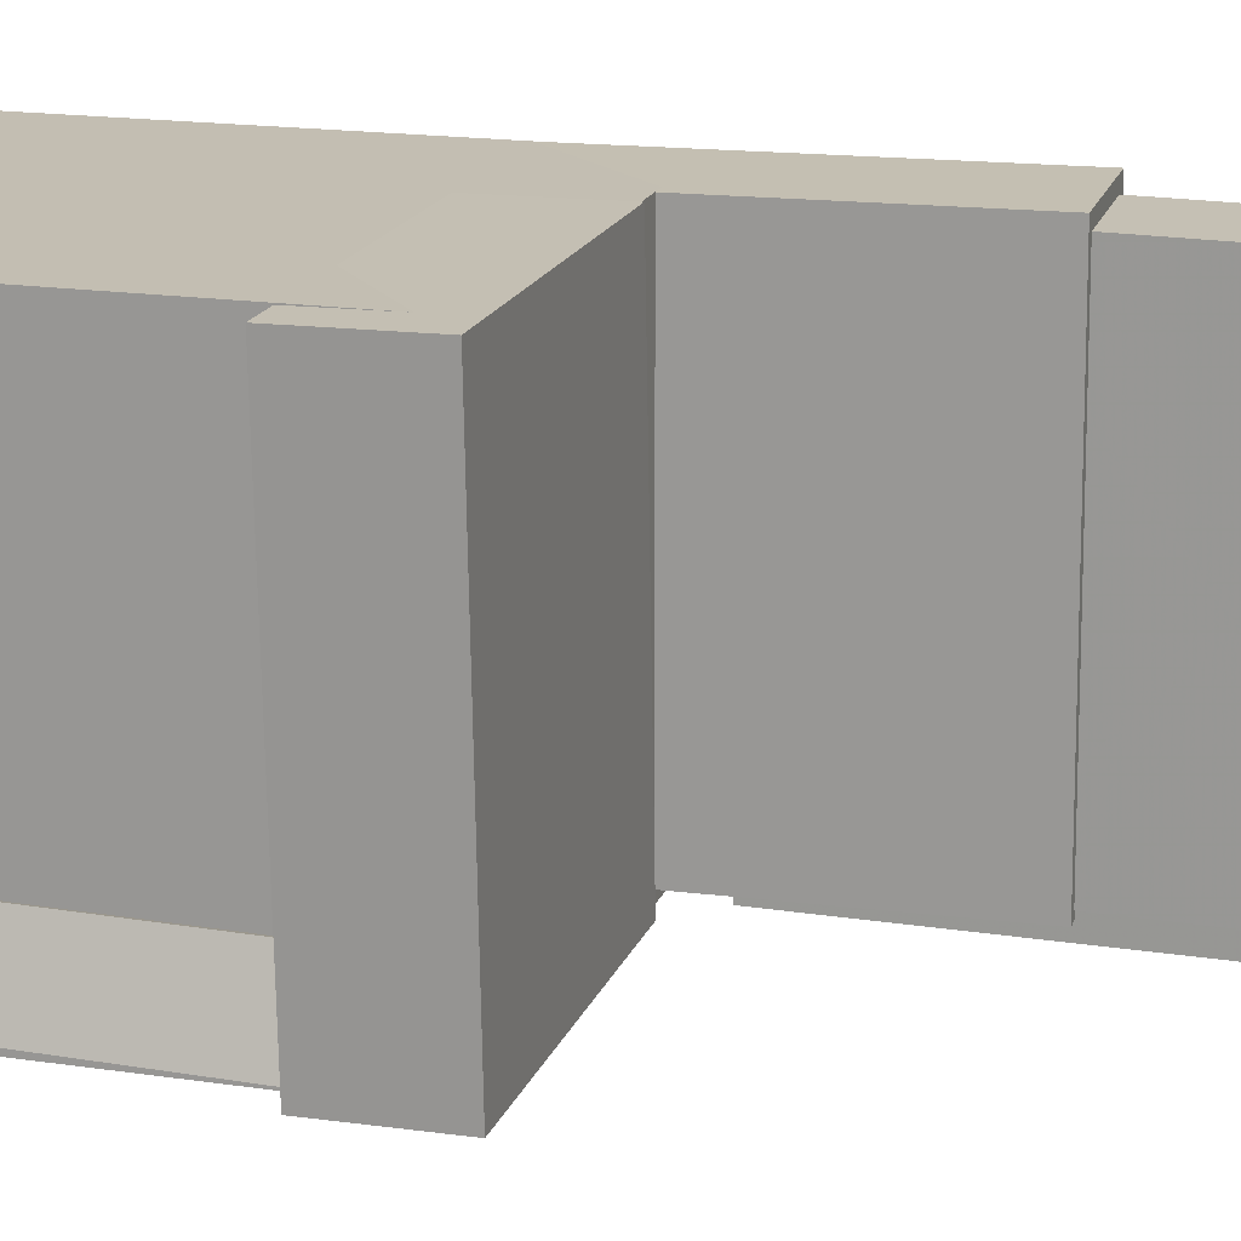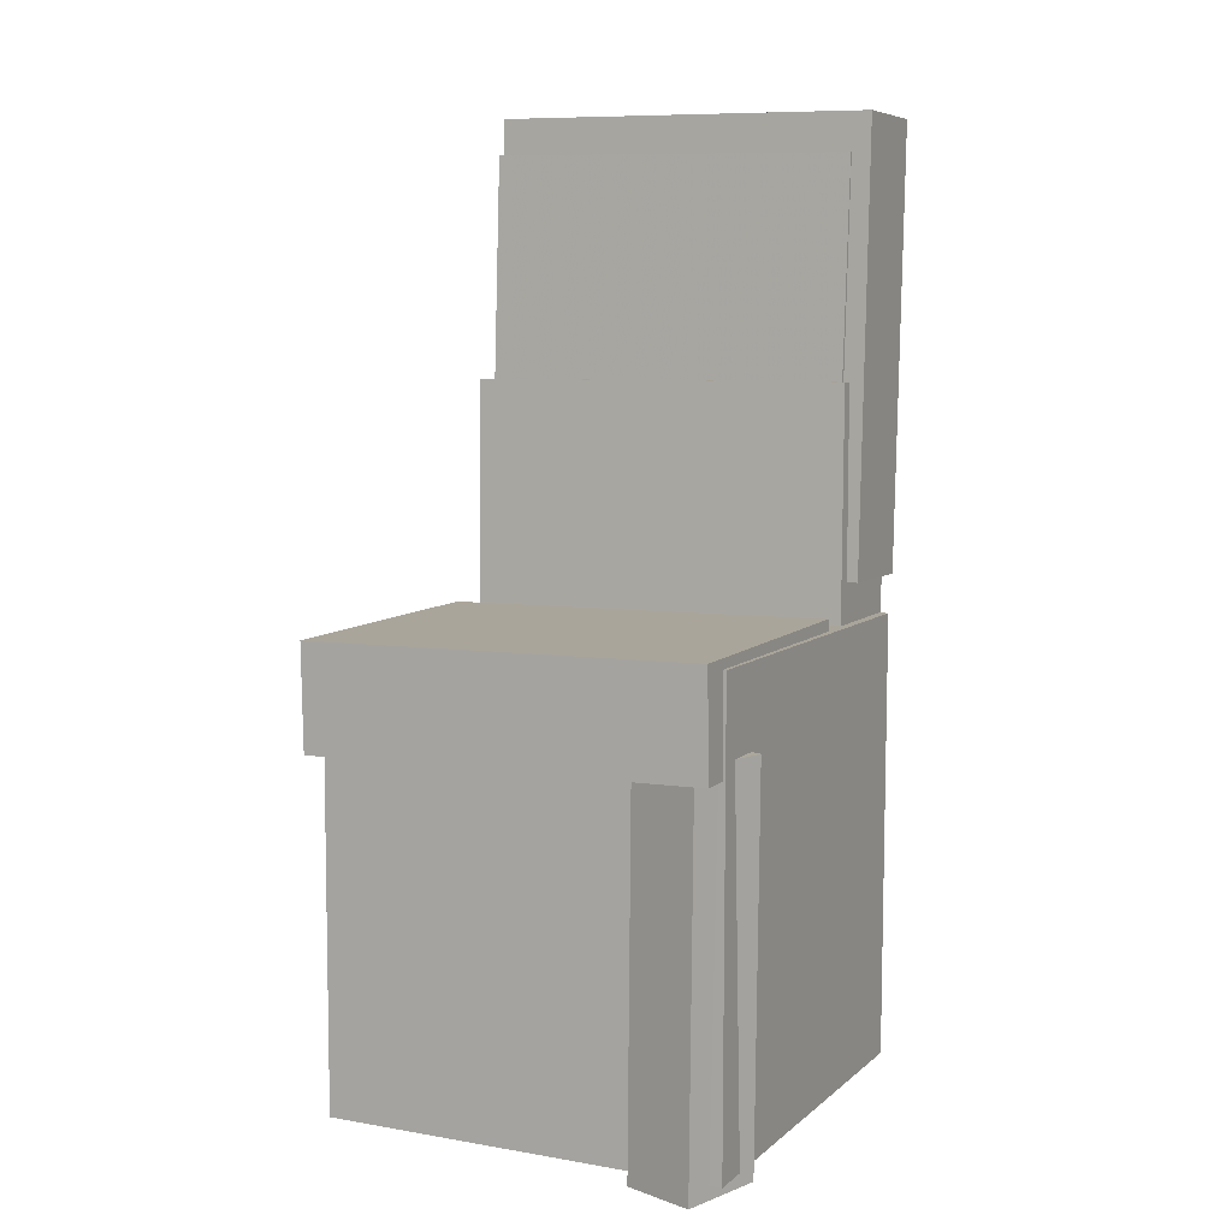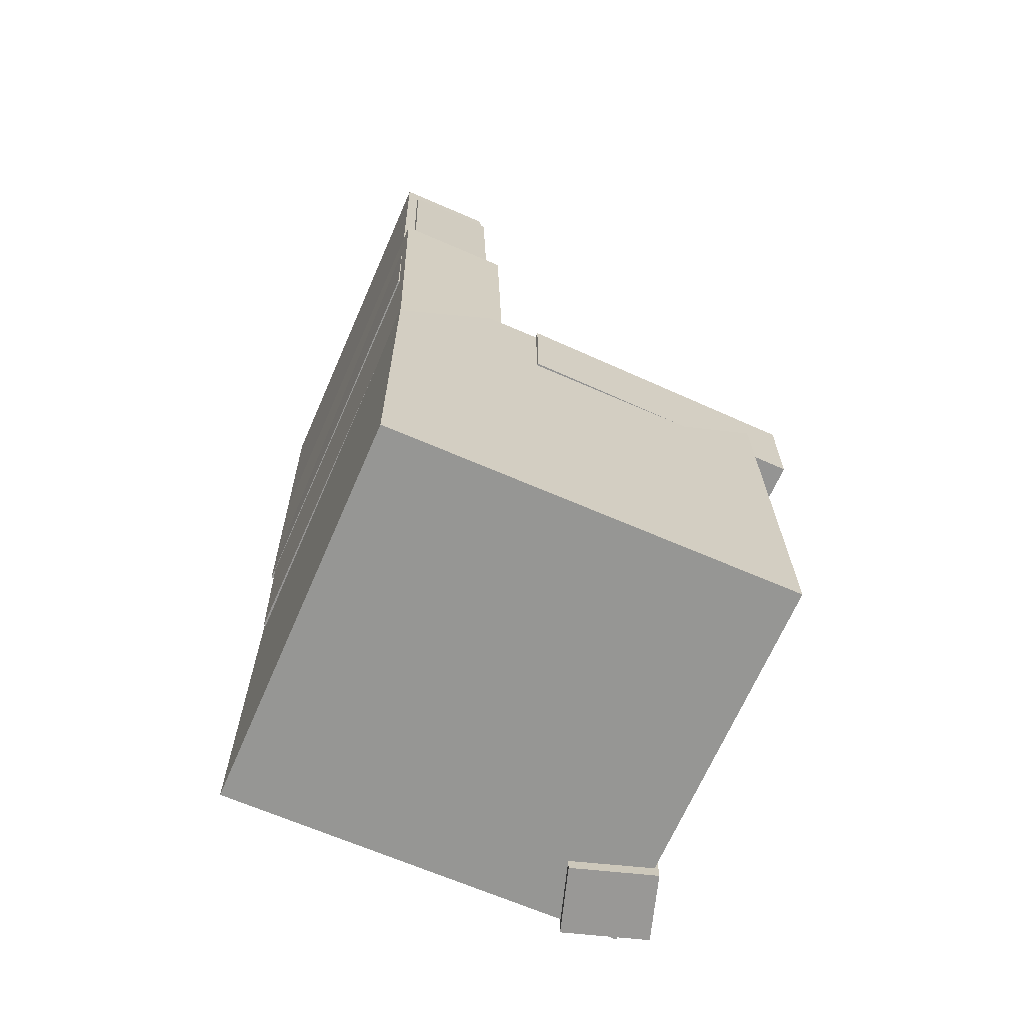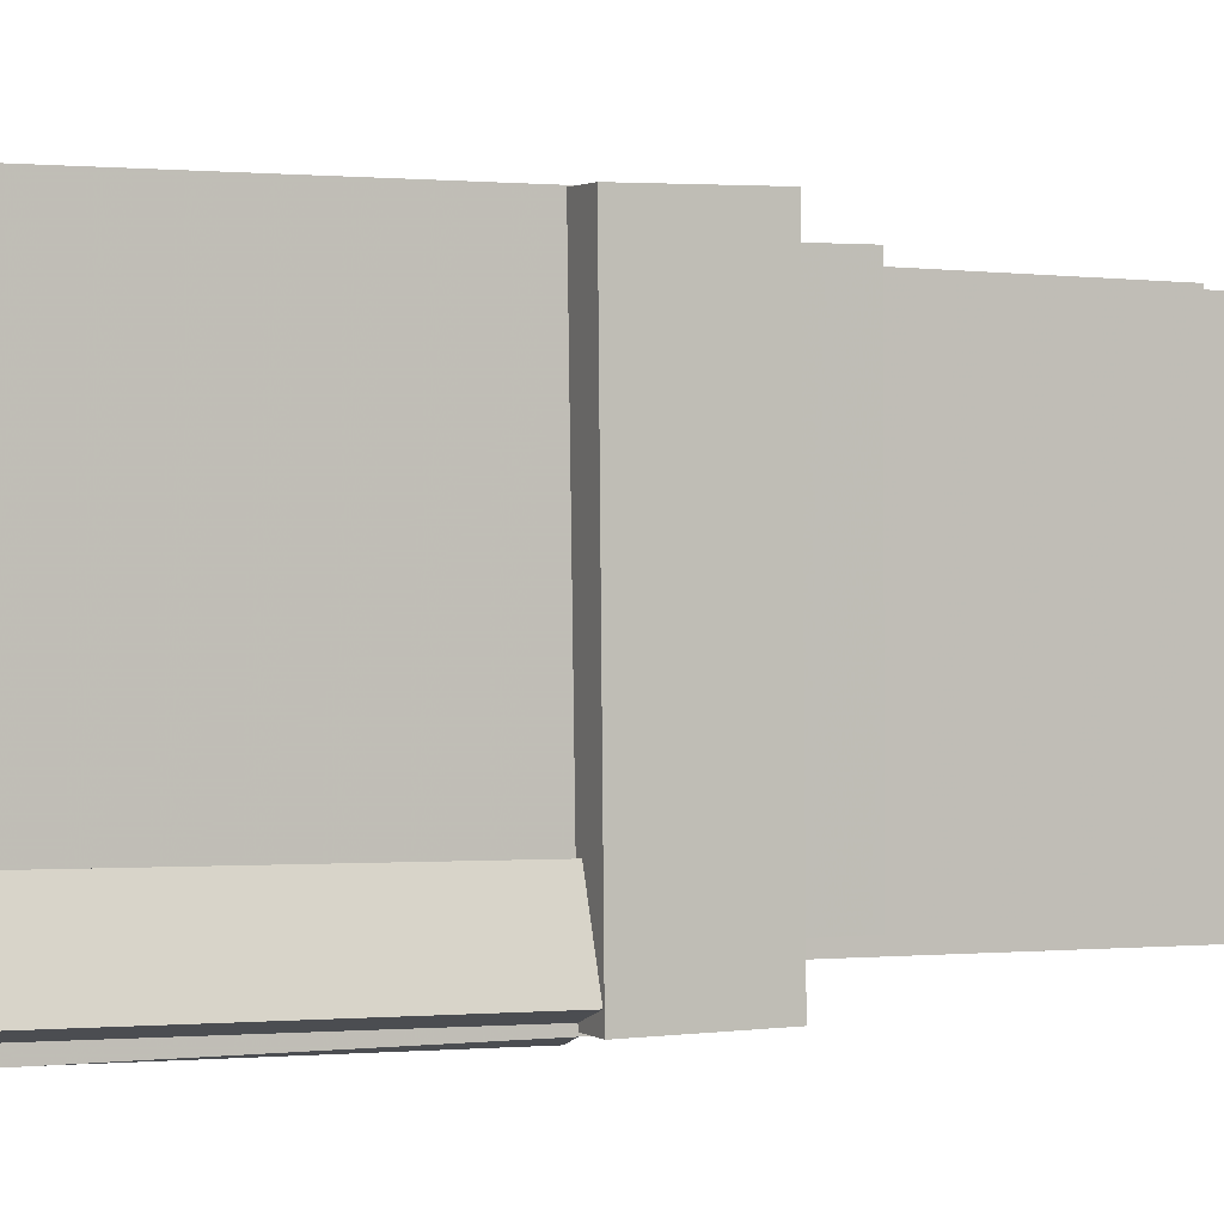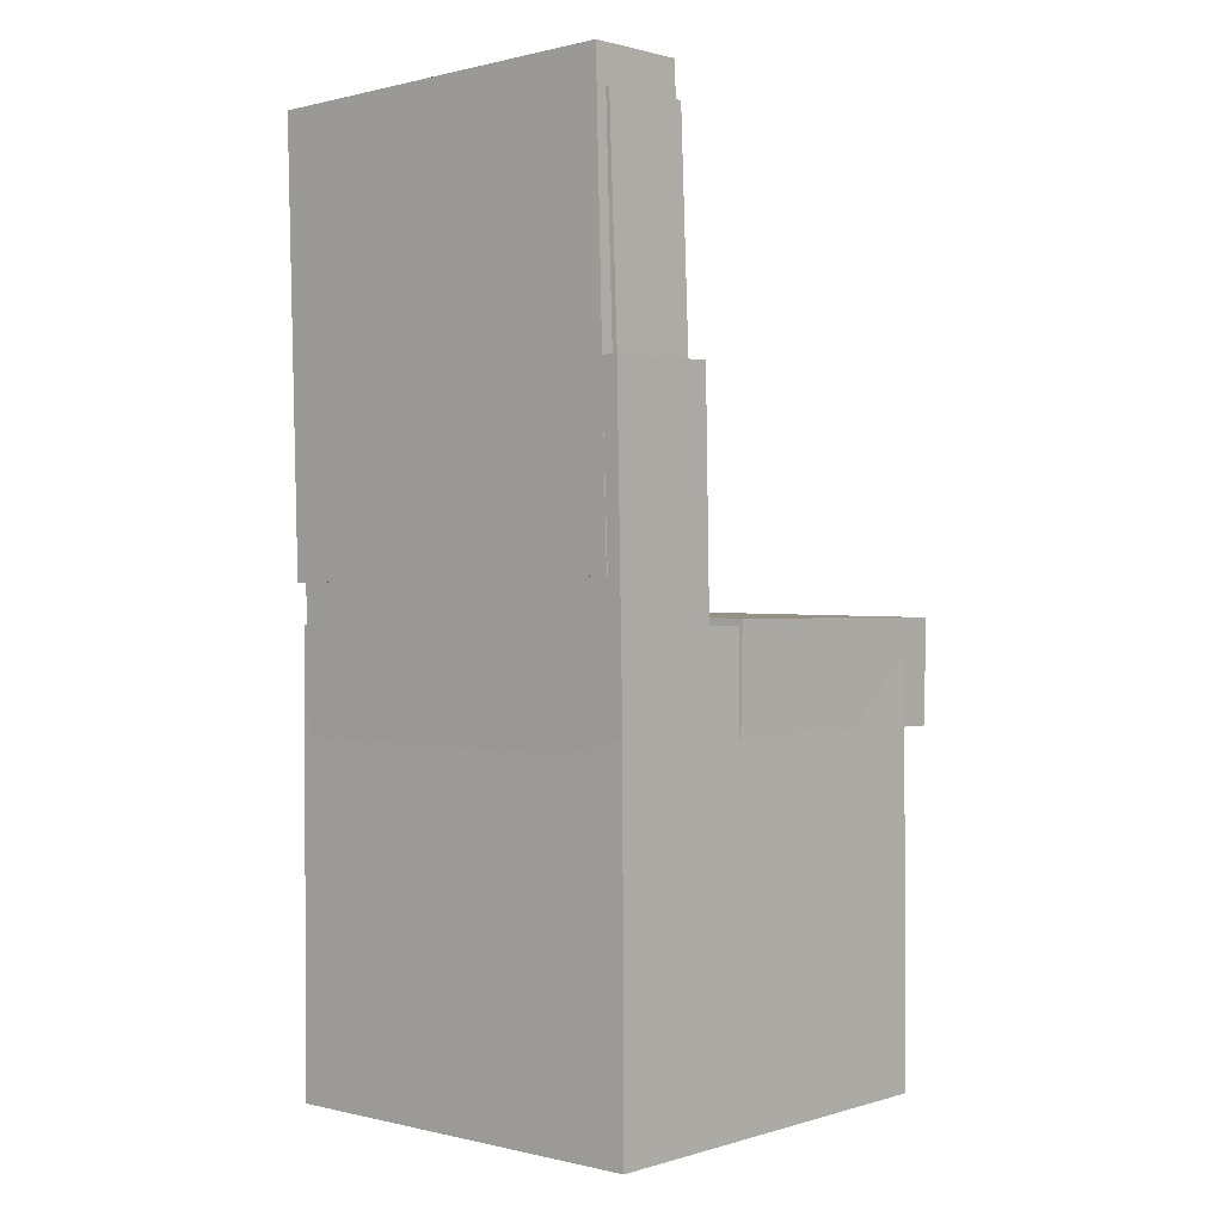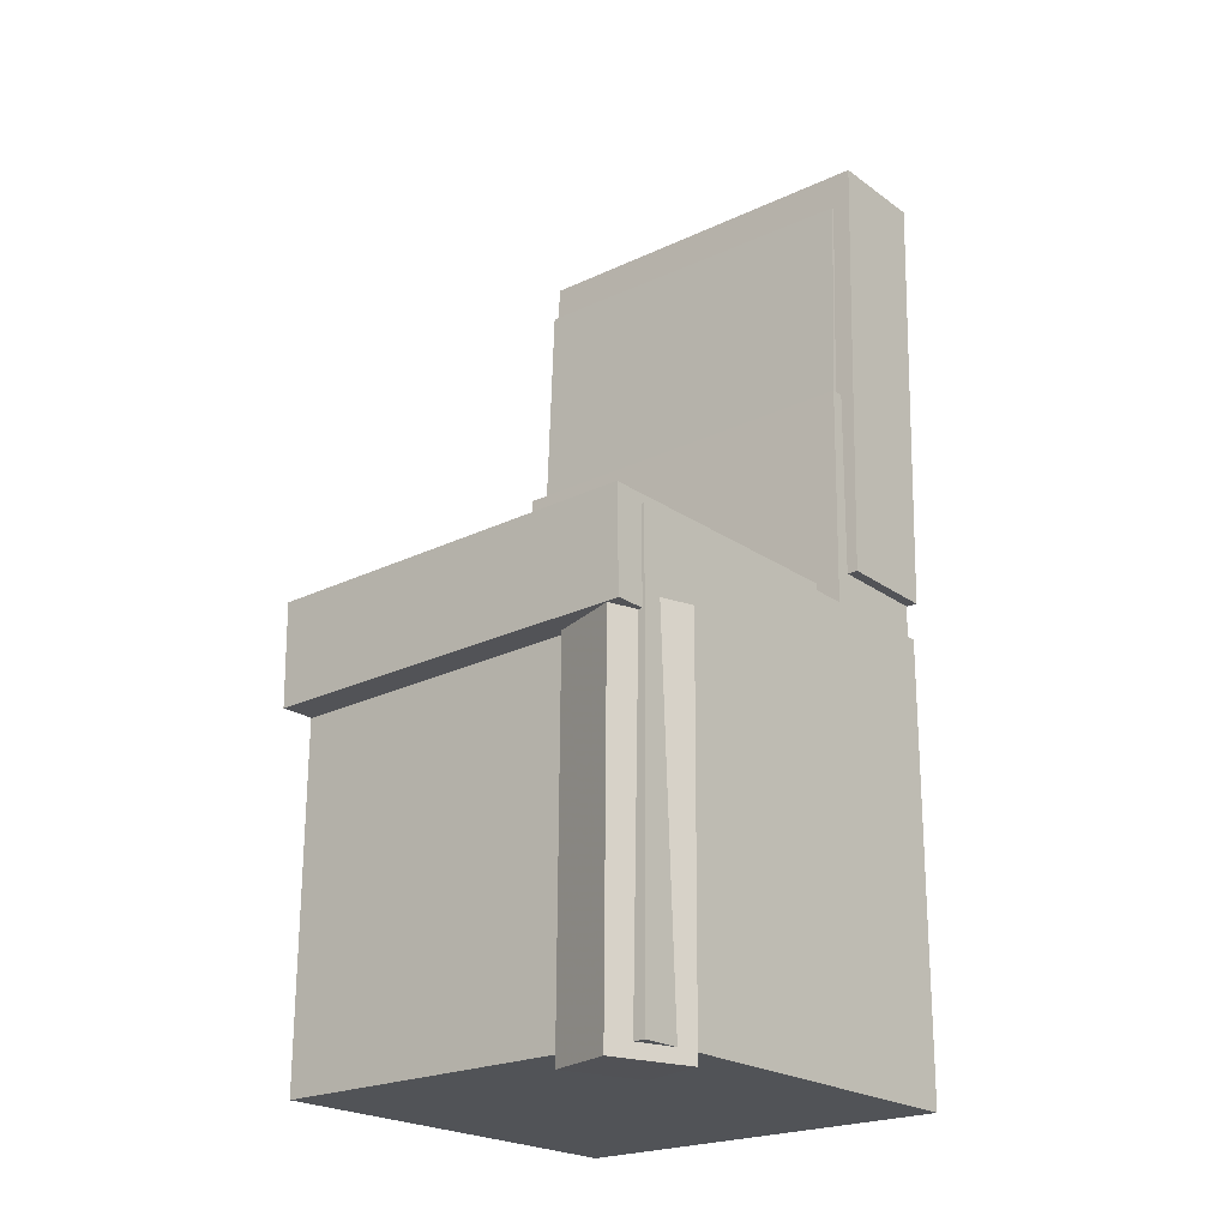
<metadata>
{"format":"obj","ext":"obj","renderer":"f3d","projection":"perspective","resolution":1024,"background":"white","views":[{"elev":17.5,"azim":106.8,"up":"+Z"},{"elev":7.9,"azim":115.9,"up":"+Y"},{"elev":-67.8,"azim":-23.5,"up":"+Y"},{"elev":0.9,"azim":65.7,"up":"+Z"},{"elev":0.3,"azim":-48.2,"up":"+Y"},{"elev":-22.0,"azim":130.2,"up":"+Y"}]}
</metadata>
<code>
v -0.1931 0.3679 -0.157
v -0.1915 0.3731 0.1609
v -0.1141 0.3699 -0.1574
v -0.1125 0.3751 0.1604
v -0.1866 0.1134 -0.1528
v -0.1849 0.1187 0.165
v -0.1076 0.1154 -0.1533
v -0.106 0.1207 0.1646
f 1.0 7.0 5.0
f 1.0 3.0 7.0
f 1.0 4.0 3.0
f 1.0 2.0 4.0
f 3.0 8.0 7.0
f 3.0 4.0 8.0
f 5.0 7.0 8.0
f 5.0 8.0 6.0
f 1.0 5.0 6.0
f 1.0 6.0 2.0
f 2.0 6.0 8.0
f 2.0 8.0 4.0
v -0.0626 -0.08775 -0.1641
v -0.05887 -0.0926 0.1737
v -0.06234 0.001399 -0.1628
v -0.05861 -0.003447 0.175
v 0.183 -0.08843 -0.1668
v 0.1868 -0.09328 0.171
v 0.1833 0.0007223 -0.1656
v 0.187 -0.004124 0.1722
f 9.0 15.0 13.0
f 9.0 11.0 15.0
f 9.0 12.0 11.0
f 9.0 10.0 12.0
f 11.0 16.0 15.0
f 11.0 12.0 16.0
f 13.0 15.0 16.0
f 13.0 16.0 14.0
f 9.0 13.0 14.0
f 9.0 14.0 10.0
f 10.0 14.0 16.0
f 10.0 16.0 12.0
v -0.1165 0.4023 -0.1739
v -0.1155 0.4057 0.1571
v -0.1095 0.02553 -0.17
v -0.1084 0.02891 0.1609
v -0.2028 0.4007 -0.1736
v -0.2018 0.4041 0.1573
v -0.1957 0.02393 -0.1698
v -0.1947 0.0273 0.1612
f 17.0 23.0 21.0
f 17.0 19.0 23.0
f 17.0 20.0 19.0
f 17.0 18.0 20.0
f 19.0 24.0 23.0
f 19.0 20.0 24.0
f 21.0 23.0 24.0
f 21.0 24.0 22.0
f 17.0 21.0 22.0
f 17.0 22.0 18.0
f 18.0 22.0 24.0
f 18.0 24.0 20.0
v 0.1098 -0.4037 -0.1734
v 0.1117 -0.07525 -0.1774
v 0.1799 -0.4039 -0.1511
v 0.1819 -0.0754 -0.1551
v 0.09122 -0.4029 -0.1151
v 0.09318 -0.07444 -0.119
v 0.1613 -0.403 -0.09277
v 0.1633 -0.07459 -0.0967
f 25.0 31.0 29.0
f 25.0 27.0 31.0
f 25.0 28.0 27.0
f 25.0 26.0 28.0
f 27.0 32.0 31.0
f 27.0 28.0 32.0
f 29.0 31.0 32.0
f 29.0 32.0 30.0
f 25.0 29.0 30.0
f 25.0 30.0 26.0
f 26.0 30.0 32.0
f 26.0 32.0 28.0
v -0.2001 0.1851 -0.159
v -0.198 0.1828 0.1739
v -0.1016 0.188 -0.1596
v -0.0996 0.1857 0.1733
v -0.1916 -0.09948 -0.161
v -0.1895 -0.1018 0.1719
v -0.09317 -0.09654 -0.1616
v -0.09112 -0.09885 0.1713
f 33.0 39.0 37.0
f 33.0 35.0 39.0
f 33.0 36.0 35.0
f 33.0 34.0 36.0
f 35.0 40.0 39.0
f 35.0 36.0 40.0
f 37.0 39.0 40.0
f 37.0 40.0 38.0
f 33.0 37.0 38.0
f 33.0 38.0 34.0
f 34.0 38.0 40.0
f 34.0 40.0 36.0
v -0.1904 -0.00942 0.172
v -0.1884 -0.3941 0.1718
v 0.1562 -0.007638 0.1722
v 0.1582 -0.3924 0.172
v -0.1902 -0.009252 -0.1686
v -0.1882 -0.394 -0.1688
v 0.1564 -0.007471 -0.1684
v 0.1584 -0.3922 -0.1686
f 41.0 47.0 45.0
f 41.0 43.0 47.0
f 41.0 44.0 43.0
f 41.0 42.0 44.0
f 43.0 48.0 47.0
f 43.0 44.0 48.0
f 45.0 47.0 48.0
f 45.0 48.0 46.0
f 41.0 45.0 46.0
f 41.0 46.0 42.0
f 42.0 46.0 48.0
f 42.0 48.0 44.0

</code>
